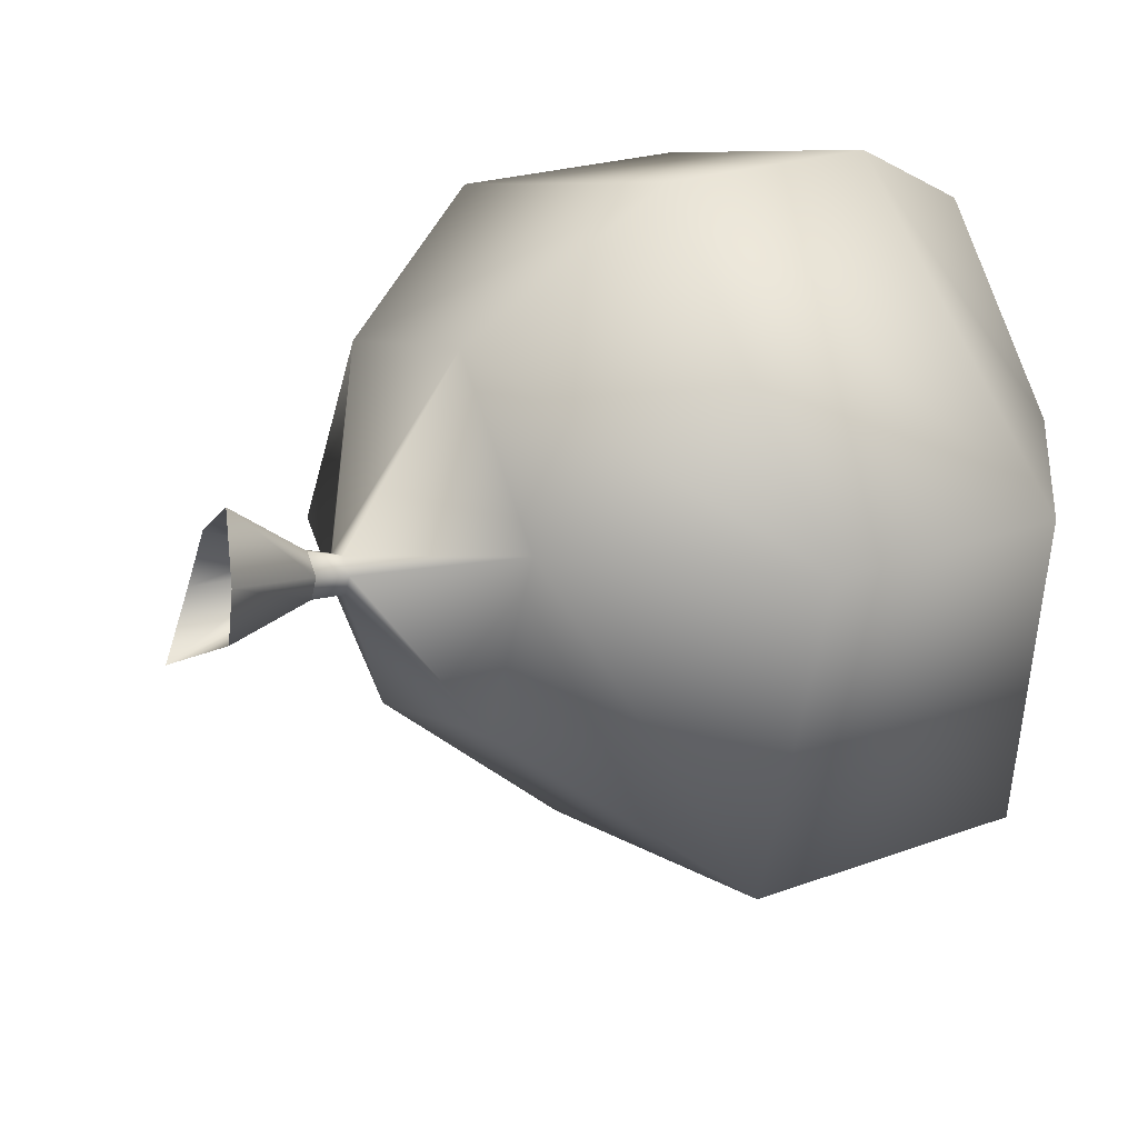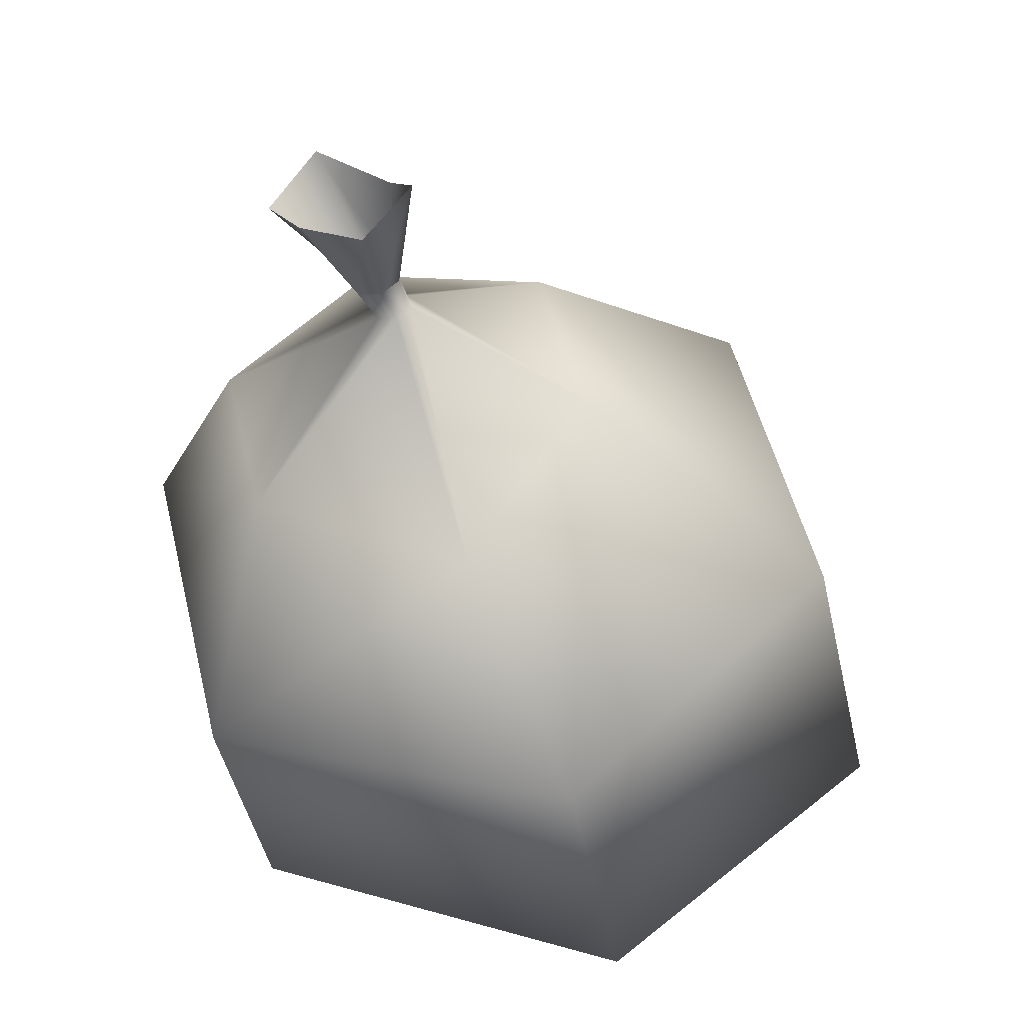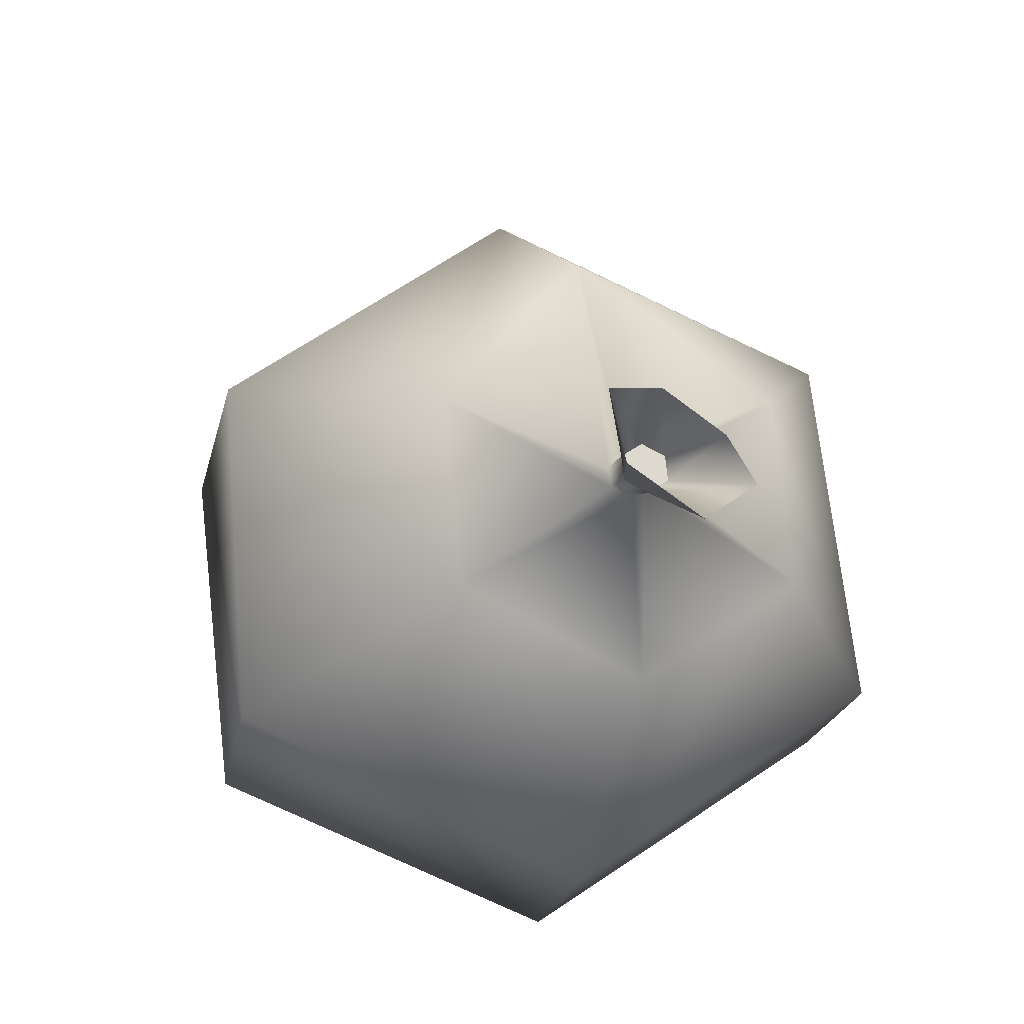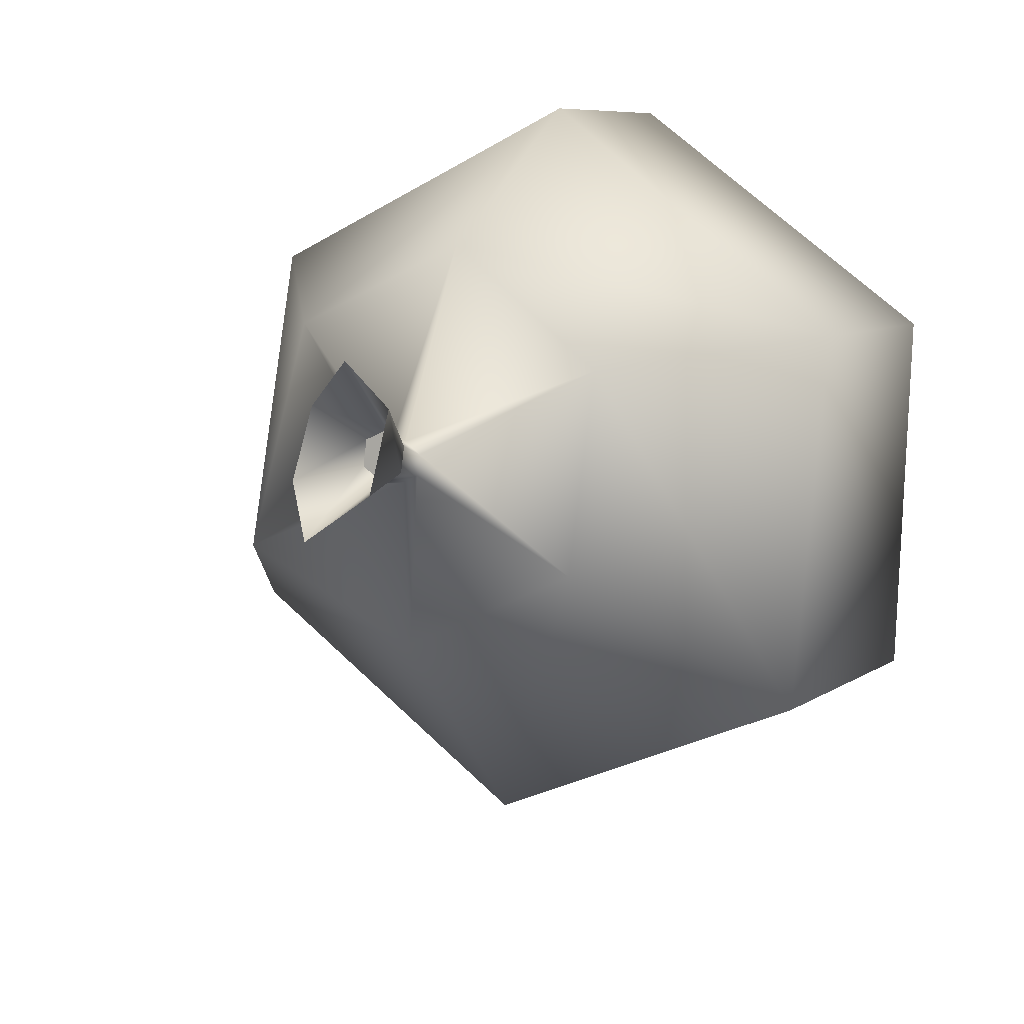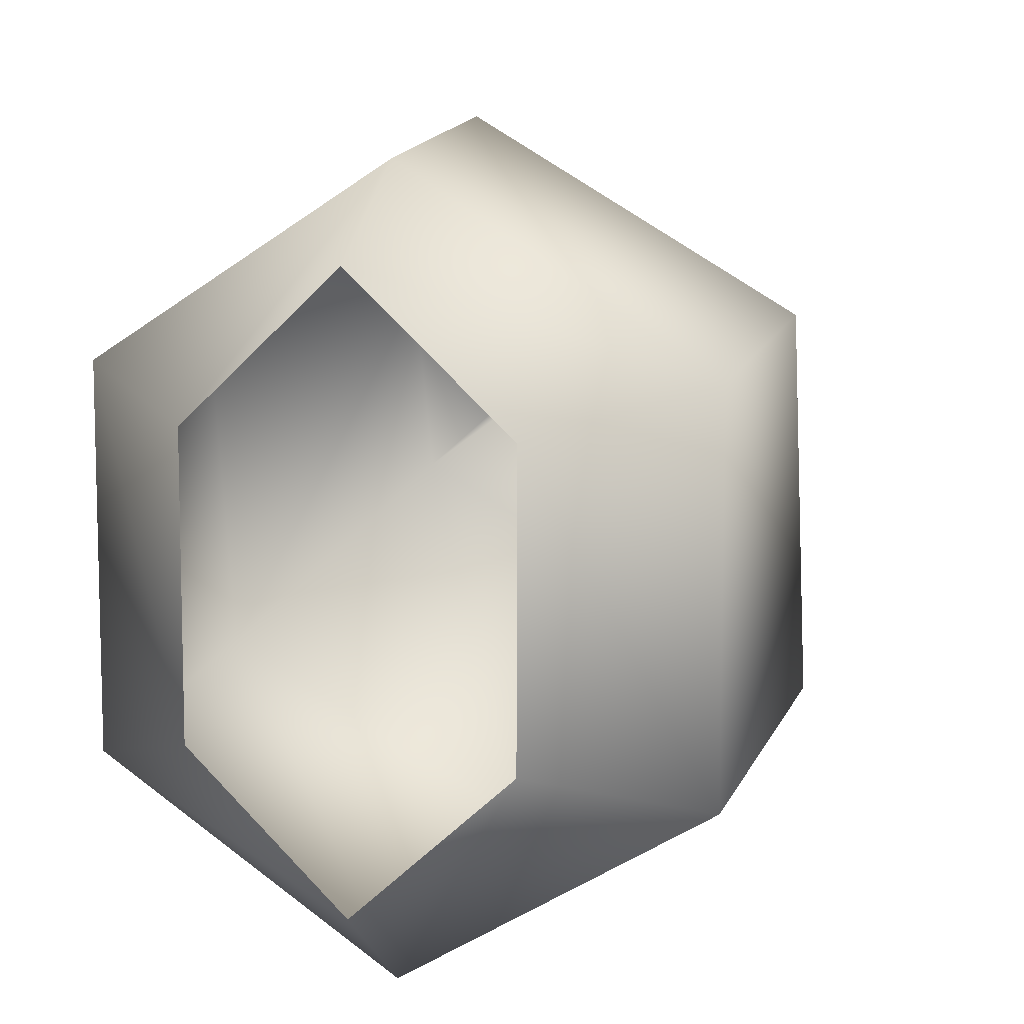
<metadata>
{"format":"obj","ext":"obj","renderer":"f3d","projection":"perspective","resolution":1024,"background":"white","views":[{"elev":43.6,"azim":-120.2,"up":"+Z"},{"elev":50.4,"azim":107.1,"up":"+Y"},{"elev":65.4,"azim":-65.7,"up":"+Y"},{"elev":20.0,"azim":-149.9,"up":"+Z"},{"elev":8.8,"azim":21.2,"up":"+Z"}]}
</metadata>
<code>
g B3_trashbag_geo
v 119.6 0.007003 59.62
v 119.6 0.007003 59.4
v 119.5 0.007003 59.3
v 119.3 0.007003 59.4
v 119.3 0.007003 59.62
v 119.5 0.007003 59.72
v 119.7 0.08621 59.65
v 119.7 0.08621 59.37
v 119.5 0.08621 59.23
v 119.2 0.08621 59.37
v 119.2 0.08621 59.65
v 119.5 0.08621 59.79
v 119.7 0.2537 59.68
v 119.7 0.2939 59.41
v 119.5 0.314 59.28
v 119.2 0.2939 59.41
v 119.2 0.2537 59.68
v 119.5 0.2337 59.82
v 119.6 0.3966 59.68
v 119.6 0.4268 59.51
v 119.5 0.4471 59.47
v 119.3 0.4302 59.54
v 119.3 0.3966 59.68
v 119.5 0.3798 59.75
v 119.5 0.4773 59.63
v 119.5 0.4807 59.61
v 119.4 0.4824 59.6
v 119.4 0.4807 59.61
v 119.4 0.4773 59.63
v 119.4 0.4756 59.63
v 119.4 0.4986 59.65
v 119.5 0.5007 59.64
v 119.5 0.5049 59.62
v 119.4 0.507 59.61
v 119.4 0.5049 59.62
v 119.4 0.5007 59.64
v 119.4 0.5484 59.71
v 119.5 0.5572 59.68
v 119.5 0.568 59.63
v 119.4 0.5991 59.6
v 119.4 0.568 59.63
v 119.4 0.5677 59.69
v 119.6 0.007003 59.4
v 119.7 0.08621 59.37
v 119.7 0.2939 59.41
v 119.7 0.2537 59.68
v 119.7 0.2939 59.41
v 119.5 0.314 59.28
v 119.2 0.2939 59.41
v 119.2 0.2537 59.68
v 119.5 0.2337 59.82
v 119.4 0.4756 59.63
v 119.5 0.5007 59.64
v 119.5 0.4773 59.63
v 119.4 0.4986 59.65
v 119.5 0.5049 59.62
v 119.5 0.4807 59.61
v 119.4 0.507 59.61
v 119.4 0.4824 59.6
v 119.4 0.4824 59.6
v 119.4 0.5049 59.62
v 119.4 0.4807 59.61
v 119.4 0.507 59.61
v 119.4 0.5007 59.64
v 119.4 0.4773 59.63
v 119.4 0.4986 59.65
v 119.5 0.5007 59.64
v 119.5 0.5049 59.62
v 119.4 0.507 59.61
v 119.4 0.507 59.61
v 119.4 0.5049 59.62
v 119.4 0.5991 59.6
v 119.4 0.5007 59.64
g B3_trashbag_geo_0
f 9 44 43
f 3 9 43
f 10 9 3
f 4 10 3
f 11 10 4
f 5 11 4
f 12 11 5
f 6 12 5
f 7 12 6
f 1 7 6
f 8 7 1
f 2 8 1
f 7 8 14
f 13 7 14
f 12 7 13
f 18 12 13
f 11 12 18
f 17 11 18
f 10 11 17
f 16 10 17
f 9 10 16
f 15 9 16
f 44 9 15
f 45 44 15
f 32 36 31
f 35 36 32
f 33 35 32
f 34 35 33
f 61 63 60
f 62 61 60
f 64 61 62
f 65 64 62
f 55 64 65
f 52 55 65
f 53 55 52
f 54 53 52
f 56 53 54
f 57 56 54
f 58 56 57
f 59 58 57
f 41 72 70
f 71 41 70
f 42 41 71
f 73 42 71
f 37 42 73
f 66 37 73
f 38 37 66
f 67 38 66
f 39 38 67
f 68 39 67
f 40 39 68
f 69 40 68
f 19 46 20
f 51 46 19
f 24 51 19
f 50 51 24
f 23 50 24
f 49 50 23
f 22 49 23
f 48 49 22
f 21 48 22
f 47 48 21
f 20 47 21
f 46 47 20
f 19 25 24
f 26 25 19
f 20 26 19
f 27 26 20
f 21 27 20
f 28 27 21
f 22 28 21
f 29 28 22
f 23 29 22
f 30 29 23
f 24 30 23
f 25 30 24

</code>
